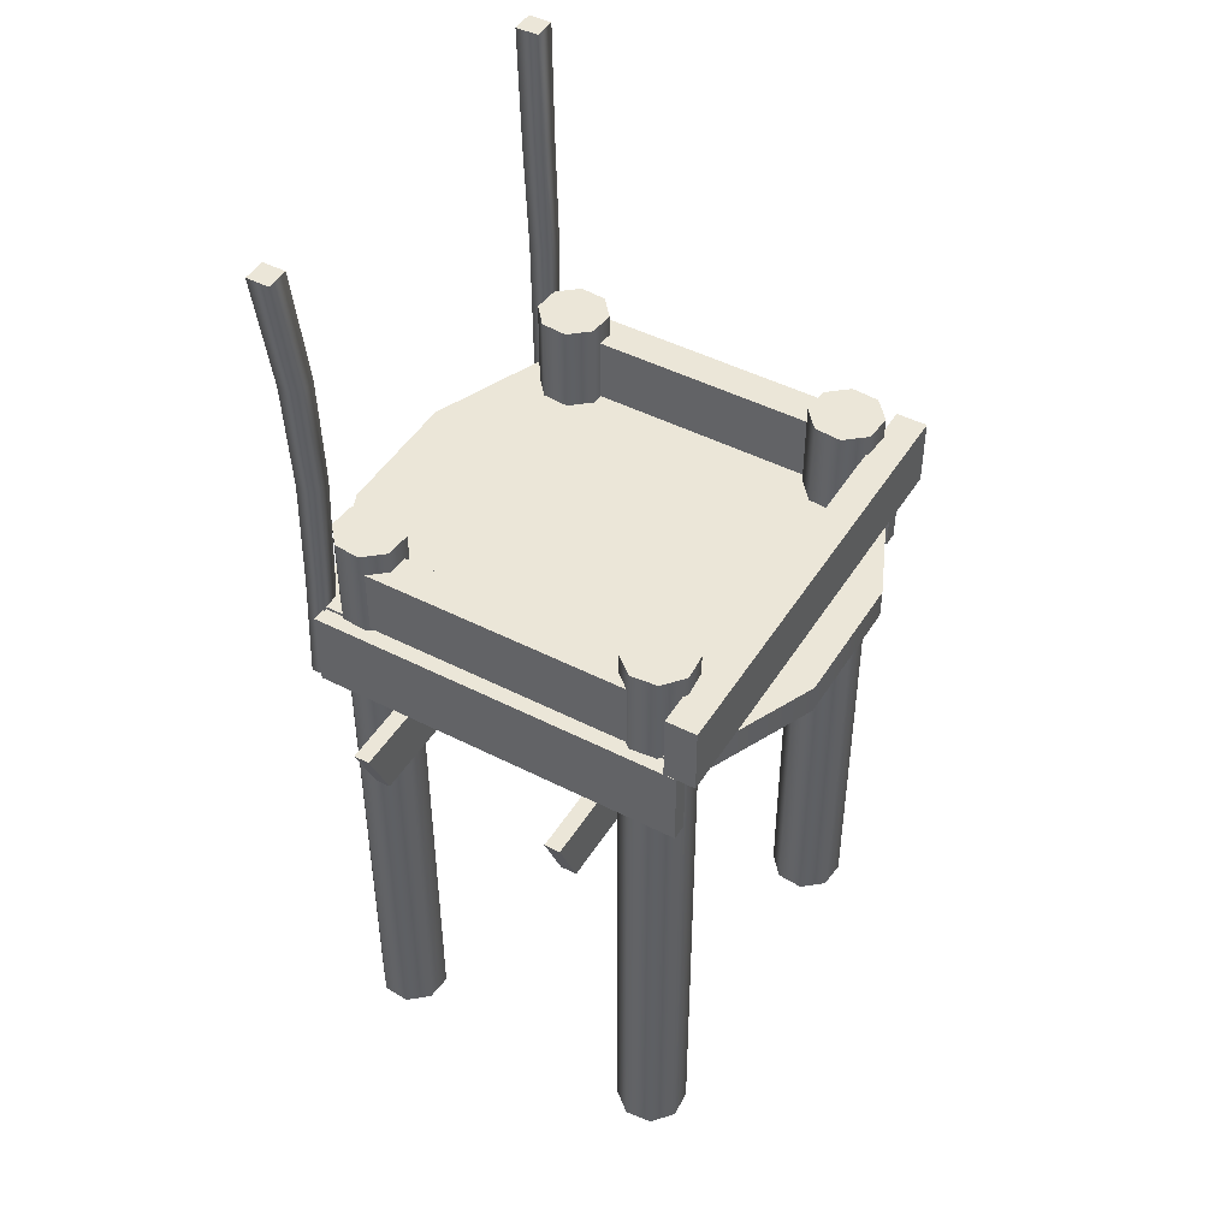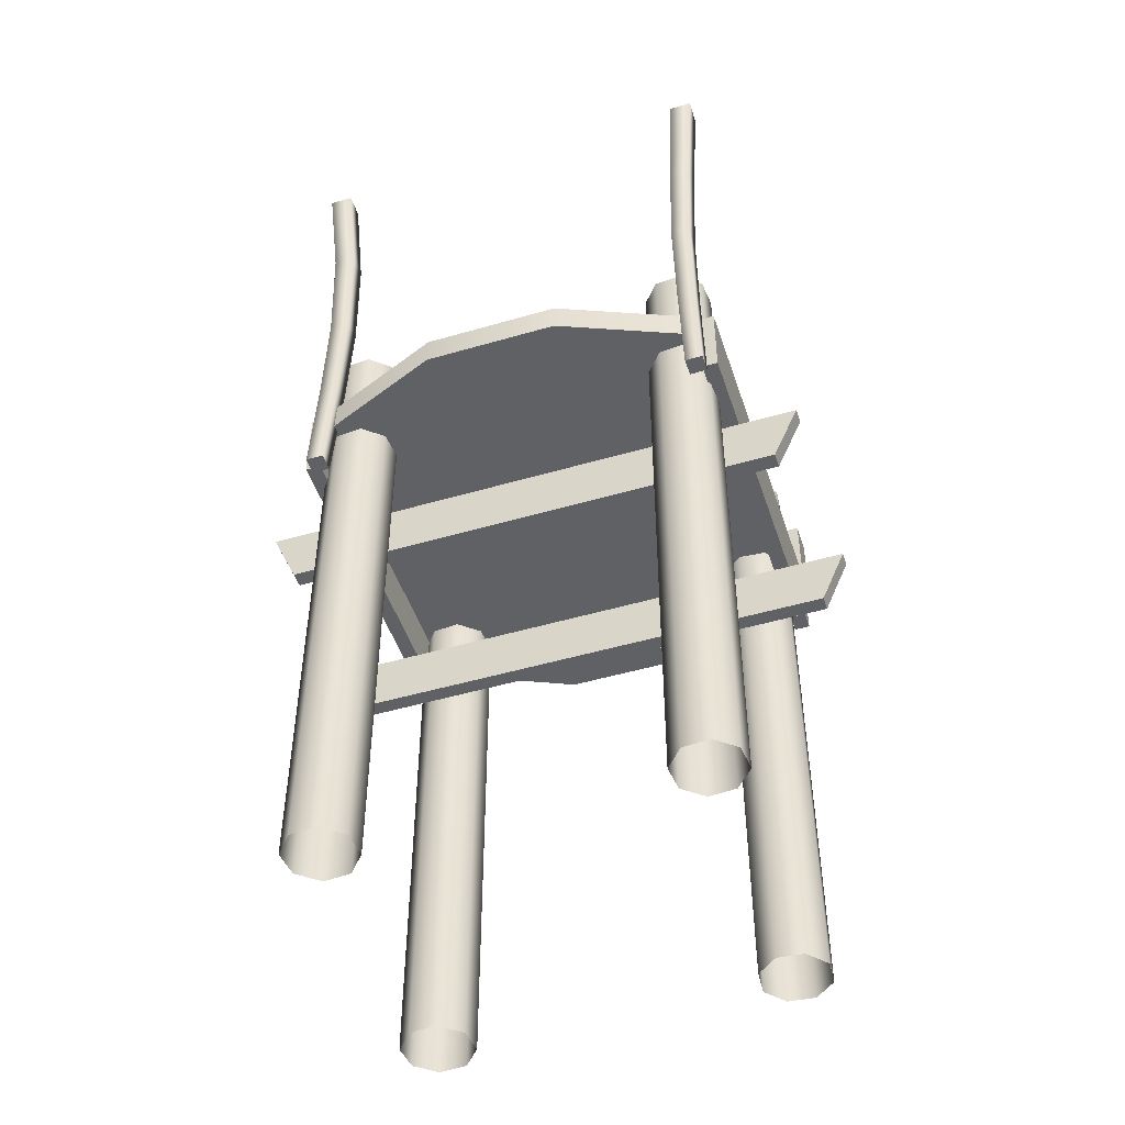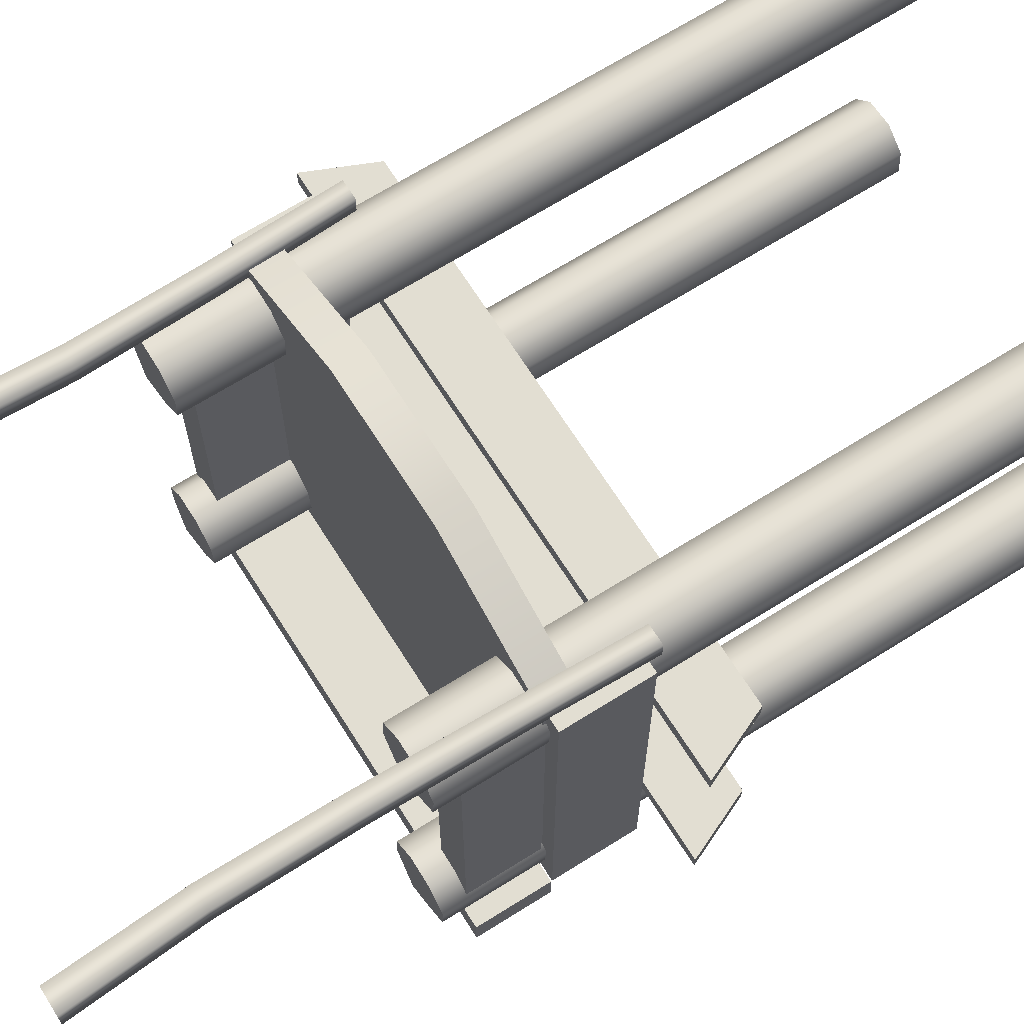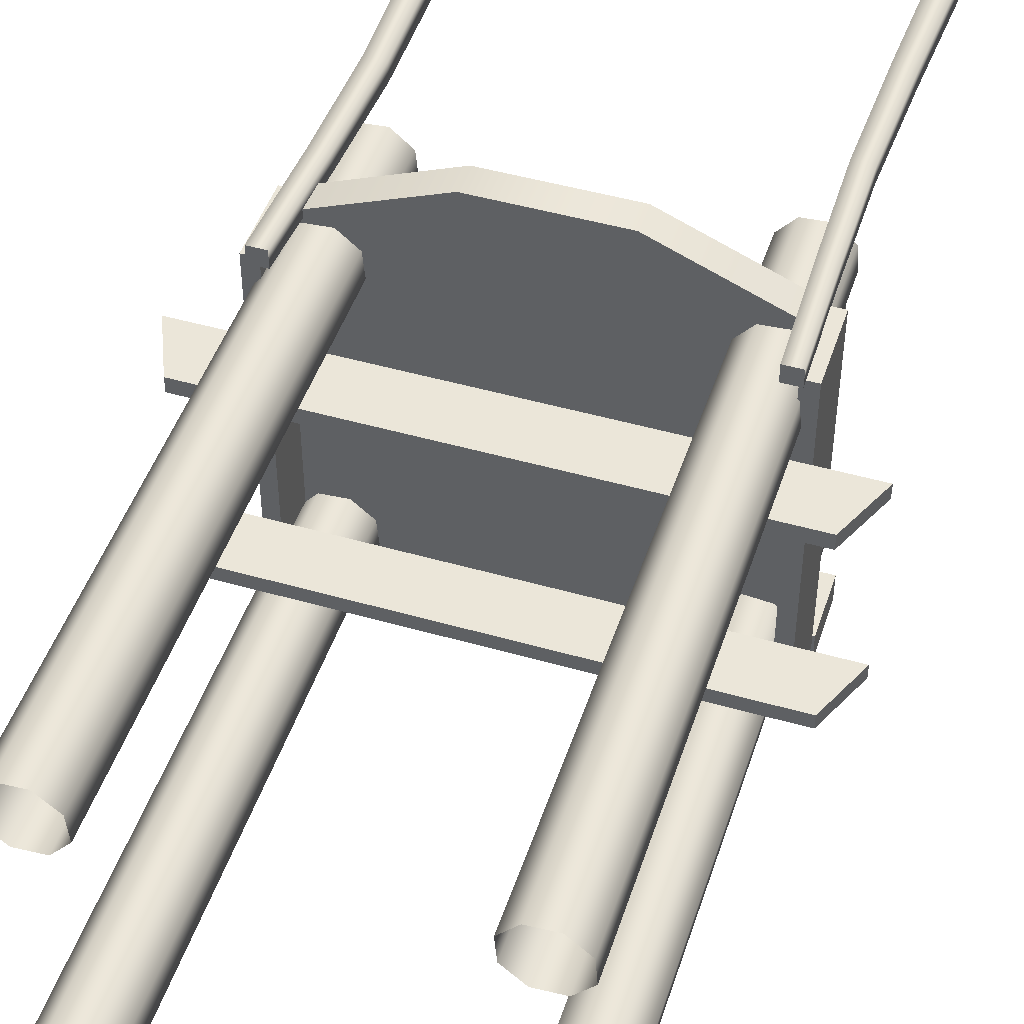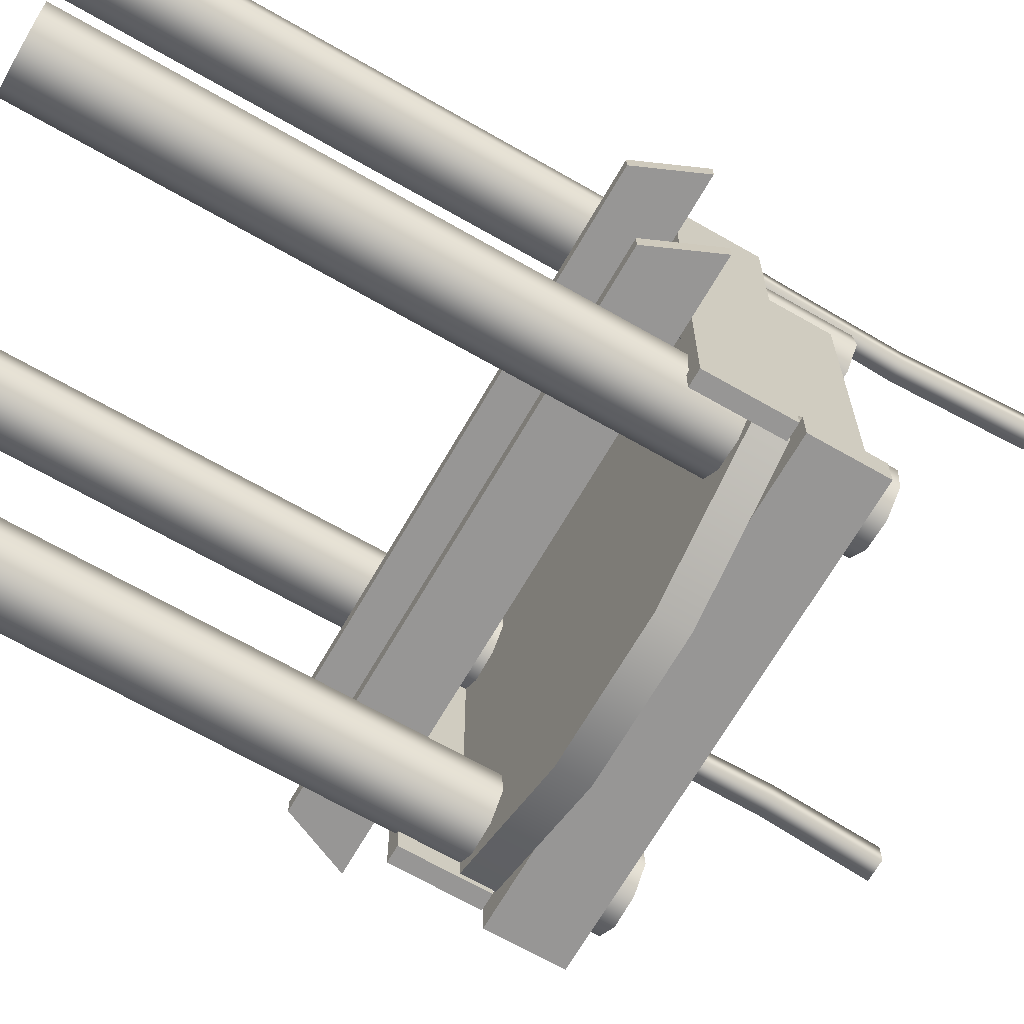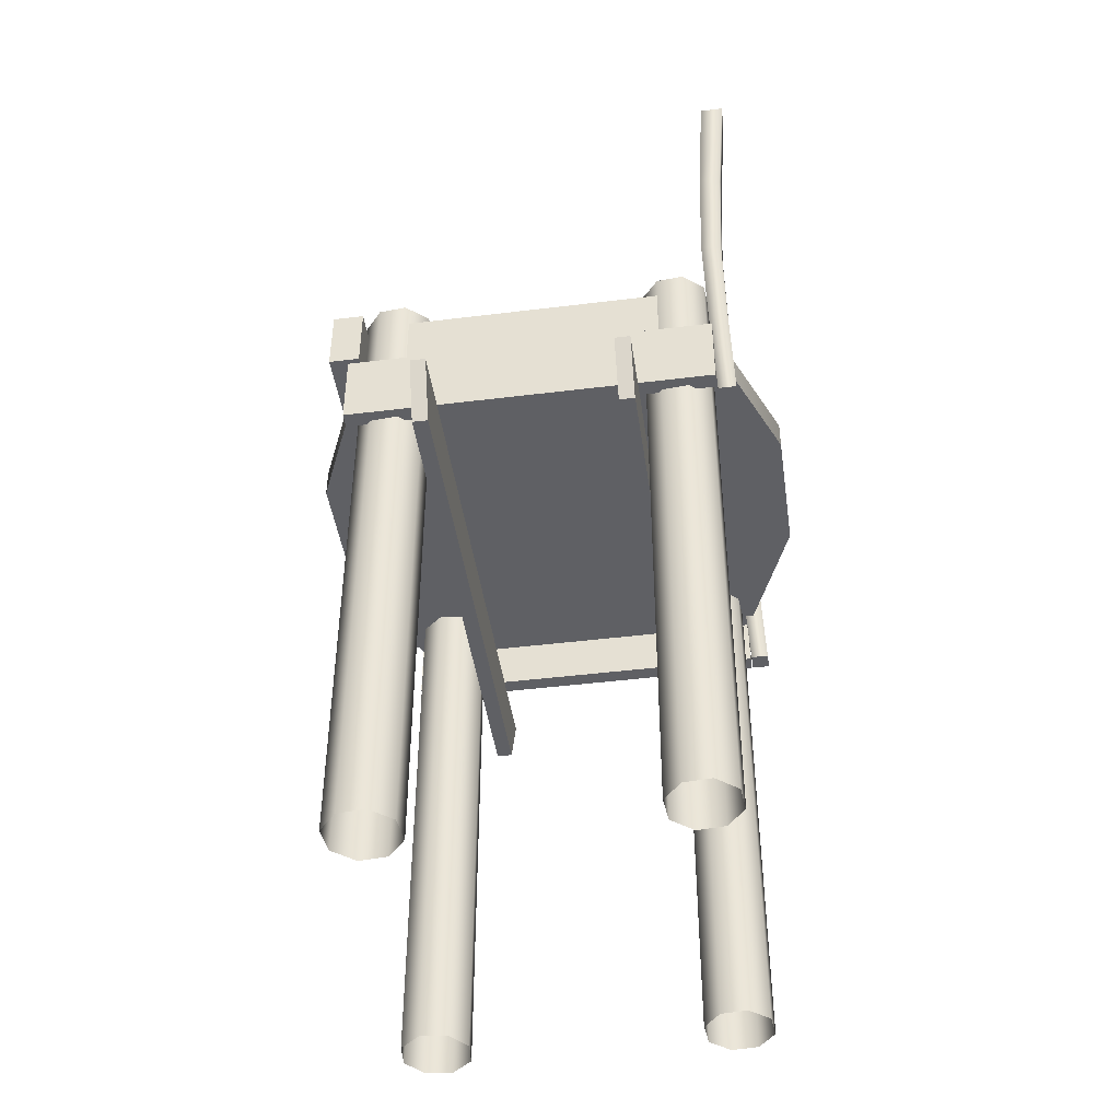
<metadata>
{"format":"obj","ext":"obj","renderer":"f3d","projection":"perspective","resolution":1024,"background":"white","views":[{"elev":46.5,"azim":120.3,"up":"+Y"},{"elev":-48.4,"azim":18.1,"up":"+Y"},{"elev":67.9,"azim":-122.2,"up":"+Z"},{"elev":47.2,"azim":18.0,"up":"+Z"},{"elev":-67.8,"azim":60.1,"up":"+Z"},{"elev":-44.6,"azim":-81.8,"up":"+Y"}]}
</metadata>
<code>
g default
v 5.785 13.43 5.227
v 5.785 15.66 5.227
v 5.785 13.43 -5.31
v 6.227 13.43 5.227
v 5.785 15.66 -5.31
v 6.227 13.43 -5.31
v 6.227 15.66 5.227
v 6.227 15.66 -5.31
v 4.041 18.28 -4.416
v 4.528 18.28 -5
v 4.109 18.28 -3.658
v 4.693 18.28 -3.17
v 5.451 18.28 -3.239
v 5.938 18.28 -3.823
v 5.87 18.28 -4.581
v 5.286 18.28 -5.068
v 4.031 -0.5673 -4.419
v 4.1 -0.5673 -3.653
v 4.69 -0.5673 -3.161
v 5.455 -0.5673 -3.23
v 5.948 -0.5673 -3.82
v 5.879 -0.5673 -4.585
v 5.289 -0.5673 -5.078
v 4.524 -0.5673 -5.009
v 4.99 18.45 -4.119
v -7.168 11.57 2.629
v -7.913 13.27 2.629
v 7.17 11.57 2.629
v -7.168 11.57 3.071
v 7.913 13.27 2.629
v 7.17 11.57 3.071
v -7.913 13.27 3.071
v 7.913 13.27 3.071
v -5.299 13.15 5.261
v -5.158 16.44 5.142
v -5.81 13.15 5.261
v -5.705 16.44 5.142
v -5.81 13.15 5.771
v -5.705 16.44 5.689
v -5.299 13.15 5.771
v -5.158 16.44 5.689
v -5.559 13.15 5.52
v -5.339 26.31 5.389
v -5.674 26.31 5.723
v -5.998 26.31 5.389
v -5.998 26.31 6.048
v -5.339 26.31 6.048
v -5.705 23.02 5.175
v -5.082 23.02 5.175
v -5.082 23.02 5.797
v -5.705 23.02 5.797
v -5.649 19.73 5.069
v -5.064 19.73 5.069
v -5.064 19.73 5.654
v -5.649 19.73 5.654
v 5.433 13.17 5.274
v 5.317 16.46 5.136
v 5.433 13.17 5.773
v 5.317 16.46 5.671
v 5.932 13.17 5.773
v 5.852 16.46 5.671
v 5.932 13.17 5.274
v 5.852 16.46 5.136
v 5.687 13.17 5.528
v 5.559 26.32 5.313
v 5.886 26.32 5.64
v 5.559 26.32 5.958
v 6.203 26.32 5.958
v 6.203 26.32 5.313
v 5.349 23.04 5.67
v 5.349 23.04 5.062
v 5.958 23.04 5.062
v 5.958 23.04 5.67
v 5.246 19.75 5.616
v 5.246 19.75 5.044
v 5.818 19.75 5.044
v 5.818 19.75 5.616
v -7.168 11.57 -3.027
v -7.913 13.27 -3.027
v 7.17 11.57 -3.027
v -7.168 11.57 -2.585
v 7.913 13.27 -3.027
v 7.17 11.57 -2.585
v -7.913 13.27 -2.585
v 7.913 13.27 -2.585
v -5.744 18.28 -4.587
v -5.146 18.28 -5.096
v -5.807 18.28 -3.804
v -5.299 18.28 -3.206
v -4.516 18.28 -3.143
v -3.918 18.28 -3.652
v -3.855 18.28 -4.435
v -4.364 18.28 -5.033
v -5.753 -0.5673 -4.591
v -5.817 -0.5673 -3.801
v -5.303 -0.5673 -3.197
v -4.513 -0.5673 -3.133
v -3.909 -0.5673 -3.647
v -3.845 -0.5673 -4.438
v -4.359 -0.5673 -5.042
v -5.149 -0.5673 -5.105
v -4.831 18.45 -4.119
v -5.73 18.28 3.703
v -5.147 18.28 3.207
v -5.792 18.28 4.465
v -5.296 18.28 5.048
v -4.534 18.28 5.11
v -3.951 18.28 4.614
v -3.889 18.28 3.852
v -4.385 18.28 3.269
v -5.739 -0.5673 3.698
v -5.801 -0.5673 4.468
v -5.301 -0.5673 5.057
v -4.531 -0.5673 5.119
v -3.942 -0.5673 4.619
v -3.88 -0.5673 3.849
v -4.38 -0.5673 3.26
v -5.15 -0.5673 3.198
v -4.84 18.45 4.159
v 4.11 18.28 3.717
v 4.677 18.28 3.232
v 4.052 18.28 4.46
v 4.537 18.28 5.027
v 5.281 18.28 5.085
v 5.848 18.28 4.6
v 5.906 18.28 3.857
v 5.421 18.28 3.29
v 4.102 -0.5673 3.712
v 4.043 -0.5673 4.463
v 4.533 -0.5673 5.036
v 5.284 -0.5673 5.094
v 5.856 -0.5673 4.605
v 5.915 -0.5673 3.854
v 5.425 -0.5673 3.281
v 4.674 -0.5673 3.223
v 4.979 18.45 4.159
v -6.069 13.43 5.227
v -6.069 15.66 5.227
v -6.069 13.43 -5.31
v -5.627 13.43 5.227
v -6.069 15.66 -5.31
v -5.627 13.43 -5.31
v -5.627 15.66 5.227
v -5.627 15.66 -5.31
v -5.633 14.89 5.265
v 5.787 14.89 5.265
v -5.633 15.74 5.265
v 5.787 15.74 5.265
v -5.633 15.74 -5.143
v 5.787 15.74 -5.143
v -5.633 14.89 -5.143
v 5.787 14.89 -5.143
v 1.98 15.74 -6.838
v 1.98 14.89 -6.838
v 1.98 14.89 6.836
v 1.98 15.74 6.836
v -1.826 15.74 -6.838
v -1.826 14.89 -6.838
v -1.826 14.89 6.836
v -1.826 15.74 6.836
v 4.84 15.74 3.868
v 5.84 15.74 3.868
v 4.84 17.63 3.868
v 5.84 17.63 3.868
v 4.84 17.63 -3.74
v 5.84 17.63 -3.74
v 4.84 15.74 -3.74
v 5.84 15.74 -3.74
v -5.708 15.74 3.868
v -4.708 15.74 3.868
v -5.708 17.63 3.868
v -4.708 17.63 3.868
v -5.708 17.63 -3.74
v -4.708 17.63 -3.74
v -5.708 15.74 -3.74
v -4.708 15.74 -3.74
v 6.276 15.74 -4.98
v 6.276 15.74 -5.856
v 6.276 17.67 -4.98
v 6.276 17.67 -5.856
v -6.149 17.67 -4.98
v -6.149 17.67 -5.856
v -6.149 15.74 -4.98
v -6.149 15.74 -5.856
g ObstacleCourseStartCOL:polySurface73
f 1 3 6 4
f 4 6 8 7
f 7 8 5 2
f 2 5 3 1
f 3 5 8 6
f 2 1 4 7
f 17 18 11 9
f 18 19 12 11
f 19 20 13 12
f 20 21 14 13
f 21 22 15 14
f 22 23 16 15
f 23 24 10 16
f 24 17 9 10
f 9 11 25
f 11 12 25
f 12 13 25
f 13 14 25
f 14 15 25
f 15 16 25
f 16 10 25
f 10 9 25
f 26 28 31 29
f 29 31 33 32
f 32 33 30 27
f 27 30 28 26
f 28 30 33 31
f 27 26 29 32
f 35 34 36 37
f 37 36 38 39
f 39 38 40 41
f 41 40 34 35
f 36 34 42
f 38 36 42
f 40 38 42
f 34 40 42
f 44 43 45
f 44 45 46
f 44 46 47
f 44 47 43
f 46 45 48 51
f 48 45 43 49
f 49 43 47 50
f 50 47 46 51
f 51 48 52 55
f 52 48 49 53
f 53 49 50 54
f 54 50 51 55
f 55 52 37 39
f 35 37 52 53
f 41 35 53 54
f 39 41 54 55
f 57 56 58 59
f 59 58 60 61
f 61 60 62 63
f 63 62 56 57
f 58 56 64
f 60 58 64
f 62 60 64
f 56 62 64
f 66 65 67
f 66 67 68
f 66 68 69
f 66 69 65
f 68 67 70 73
f 70 67 65 71
f 71 65 69 72
f 72 69 68 73
f 73 70 74 77
f 74 70 71 75
f 75 71 72 76
f 76 72 73 77
f 77 74 59 61
f 57 59 74 75
f 63 57 75 76
f 61 63 76 77
f 78 80 83 81
f 81 83 85 84
f 84 85 82 79
f 79 82 80 78
f 80 82 85 83
f 79 78 81 84
f 94 95 88 86
f 95 96 89 88
f 96 97 90 89
f 97 98 91 90
f 98 99 92 91
f 99 100 93 92
f 100 101 87 93
f 101 94 86 87
f 86 88 102
f 88 89 102
f 89 90 102
f 90 91 102
f 91 92 102
f 92 93 102
f 93 87 102
f 87 86 102
f 111 112 105 103
f 112 113 106 105
f 113 114 107 106
f 114 115 108 107
f 115 116 109 108
f 116 117 110 109
f 117 118 104 110
f 118 111 103 104
f 103 105 119
f 105 106 119
f 106 107 119
f 107 108 119
f 108 109 119
f 109 110 119
f 110 104 119
f 104 103 119
f 128 129 122 120
f 129 130 123 122
f 130 131 124 123
f 131 132 125 124
f 132 133 126 125
f 133 134 127 126
f 134 135 121 127
f 135 128 120 121
f 120 122 136
f 122 123 136
f 123 124 136
f 124 125 136
f 125 126 136
f 126 127 136
f 127 121 136
f 121 120 136
f 137 139 142 140
f 140 142 144 143
f 143 144 141 138
f 138 141 139 137
f 139 141 144 142
f 138 137 140 143
f 145 159 160 147
f 147 160 157 149
f 149 157 158 151
f 151 158 159 145
f 146 152 150 148
f 151 145 147 149
f 153 150 152 154
f 155 154 152 146
f 156 155 146 148
f 153 156 148 150
f 157 153 154 158
f 159 158 154 155
f 160 159 155 156
f 157 160 156 153
f 161 162 164 163
f 163 164 166 165
f 165 166 168 167
f 162 168 166 164
f 167 161 163 165
f 169 170 172 171
f 171 172 174 173
f 173 174 176 175
f 170 176 174 172
f 175 169 171 173
f 177 178 180 179
f 179 180 182 181
f 181 182 184 183
f 178 184 182 180
f 183 177 179 181
f 178 177 183 184

</code>
